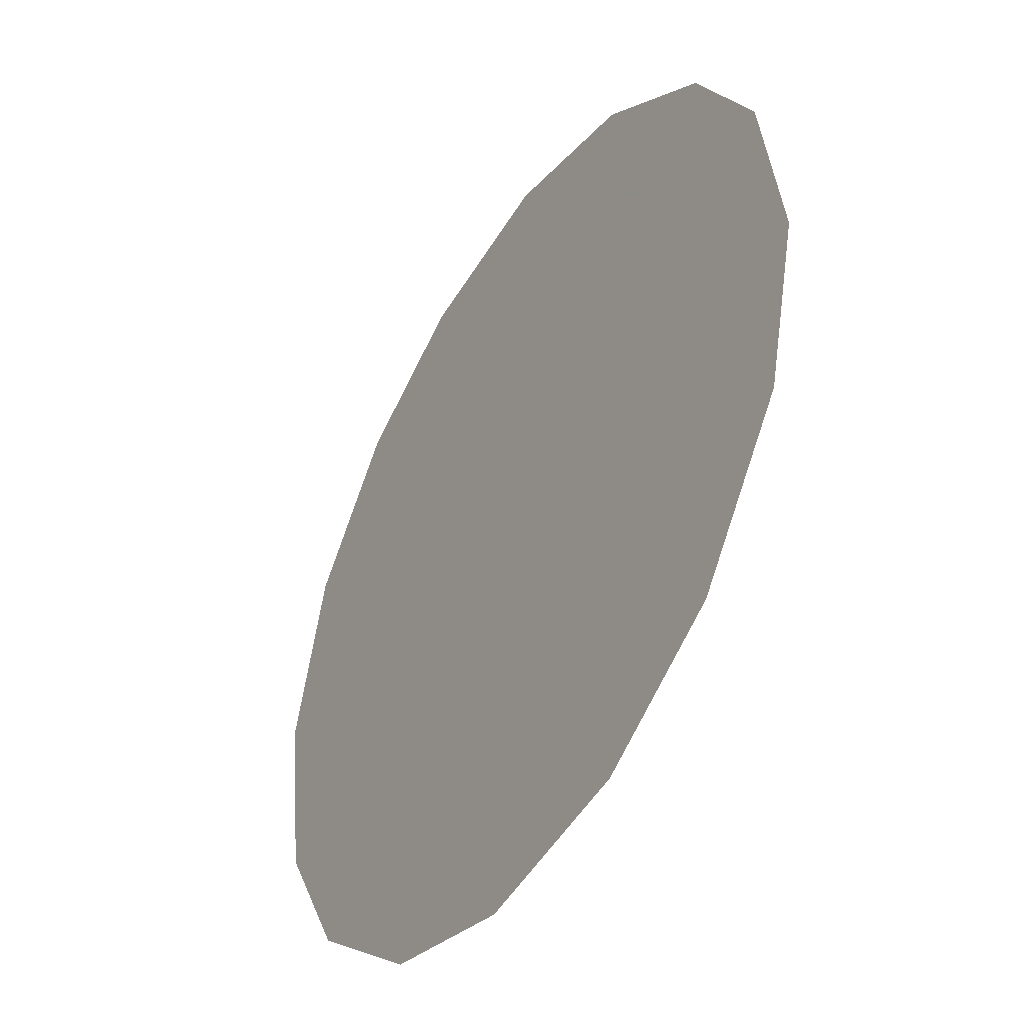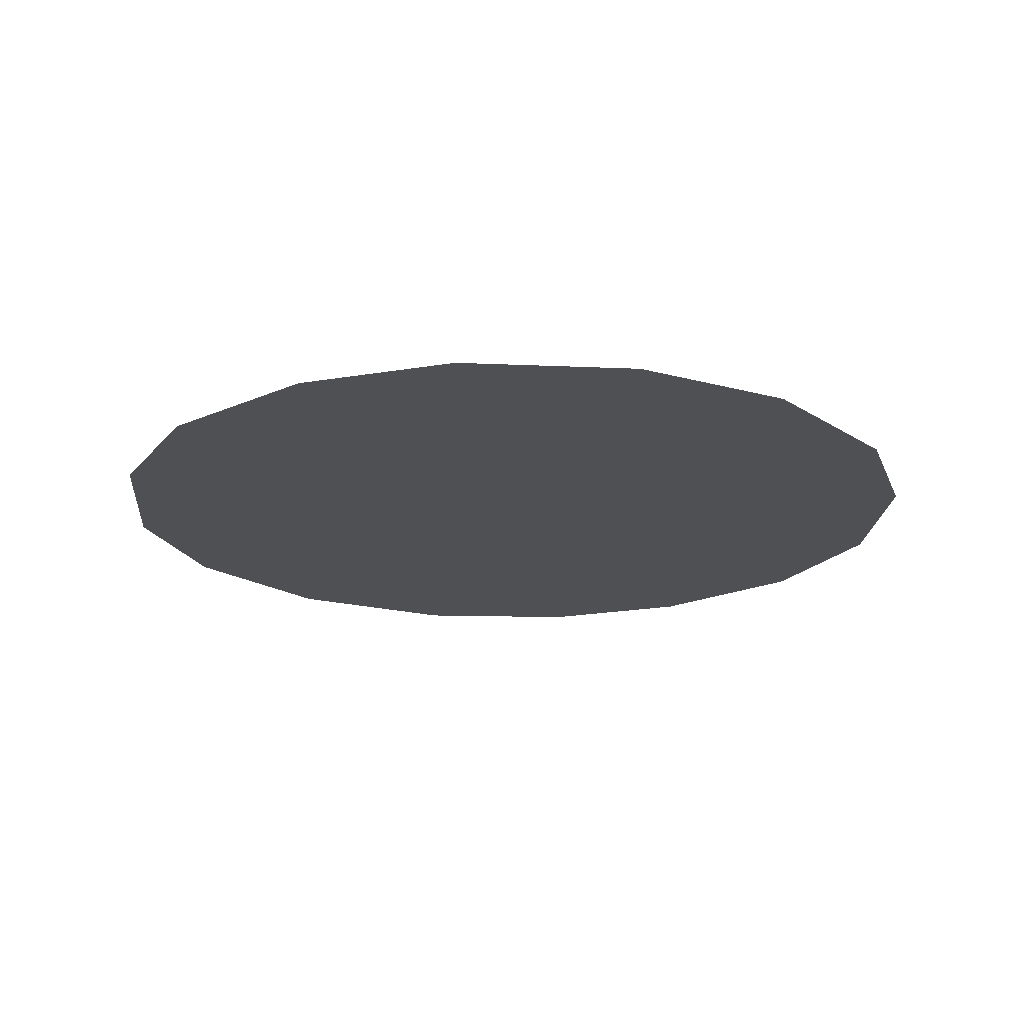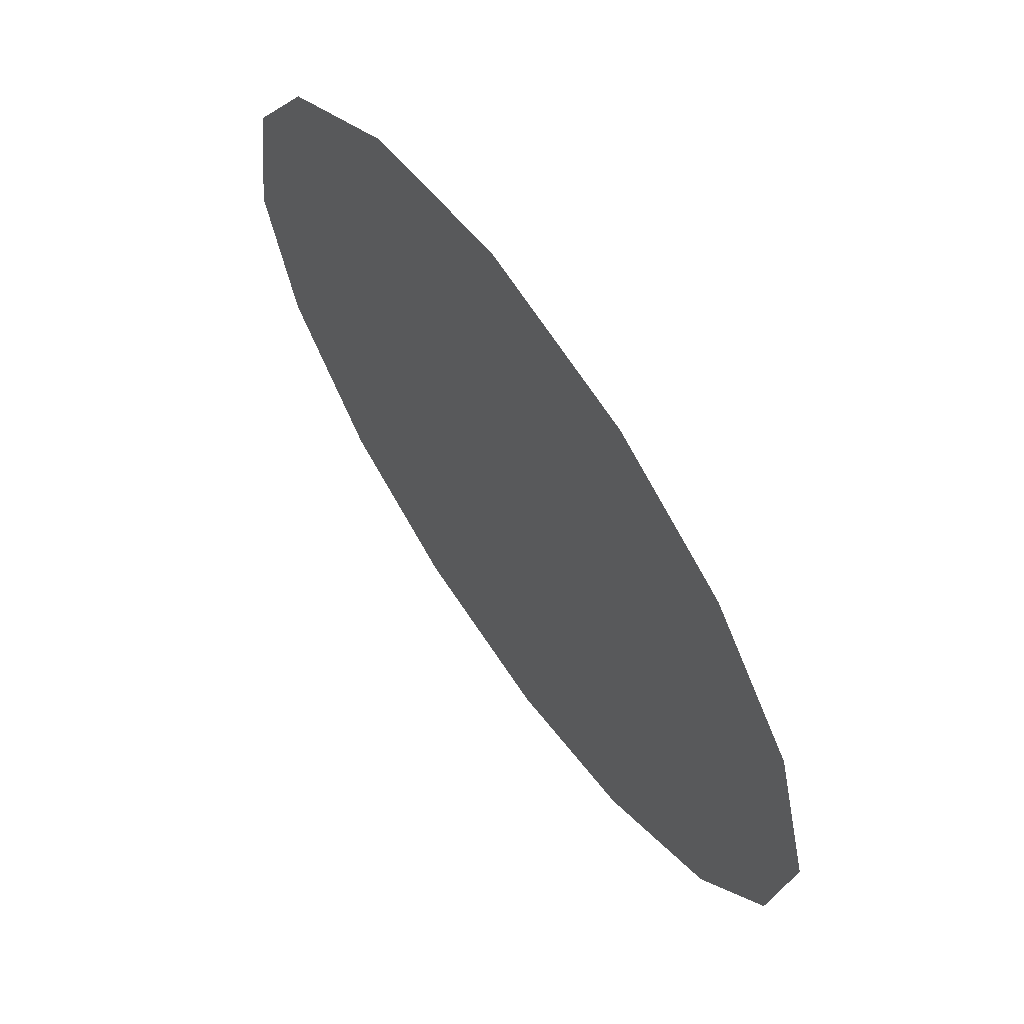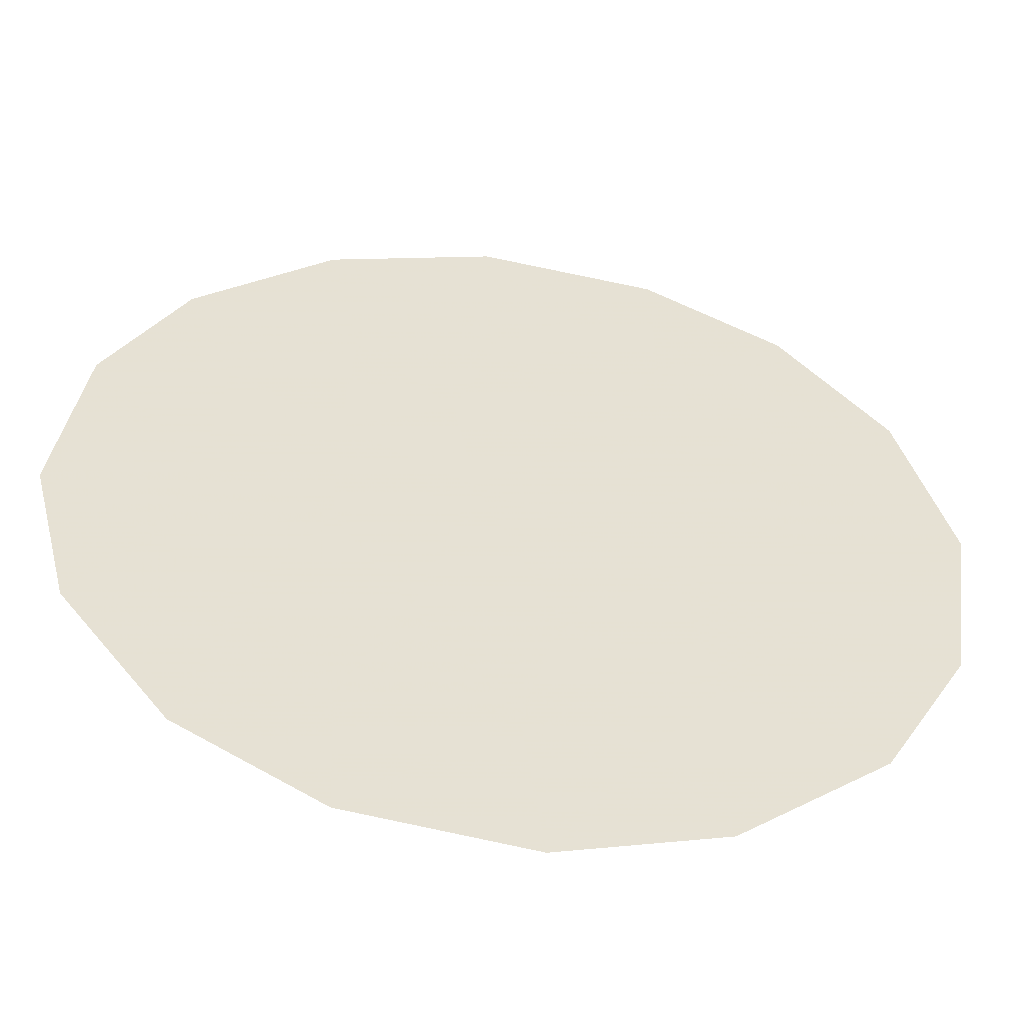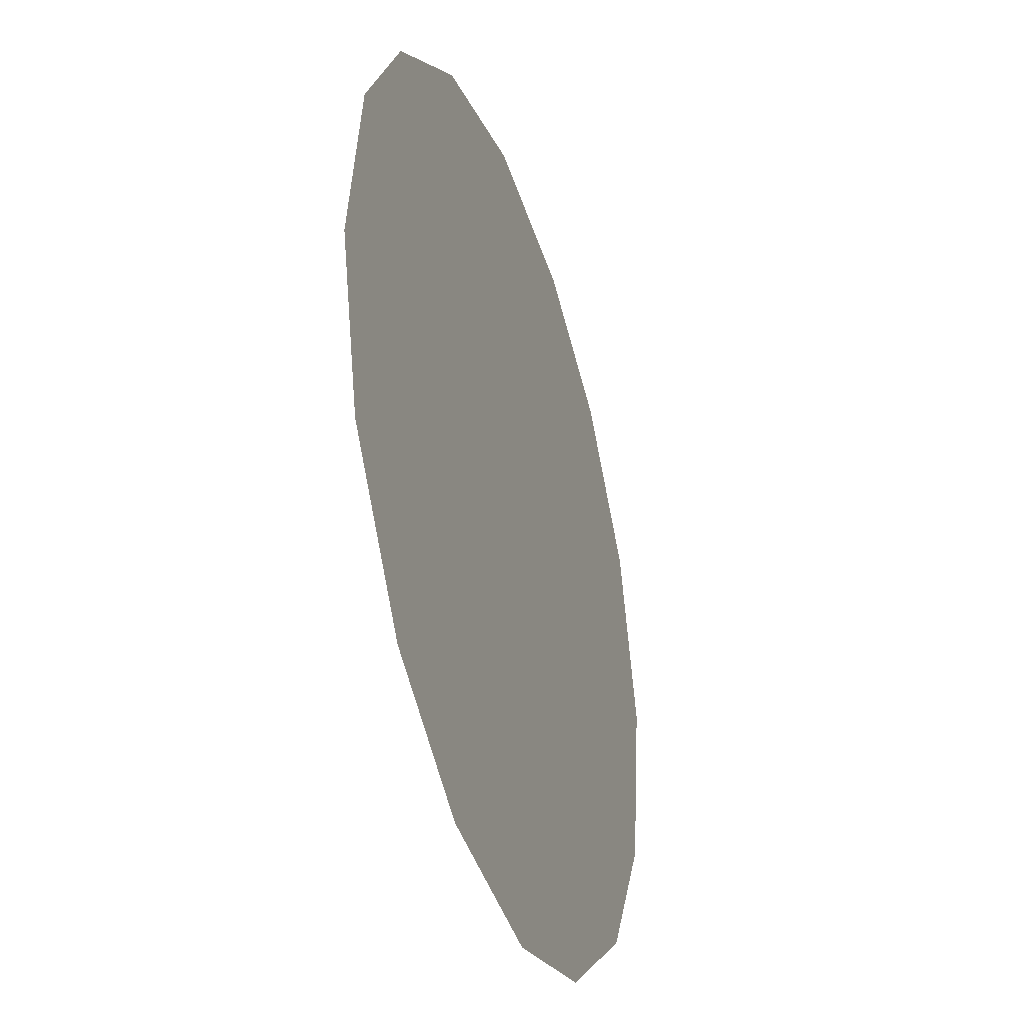
<metadata>
{"format":"obj","ext":"obj","renderer":"f3d","projection":"perspective","resolution":1024,"background":"white","views":[{"elev":-43.7,"azim":58.4,"up":"+Y"},{"elev":-19.2,"azim":48.4,"up":"+Z"},{"elev":65.3,"azim":-124.9,"up":"+Y"},{"elev":-51.7,"azim":171.7,"up":"+Y"},{"elev":-36.3,"azim":107.9,"up":"+Y"}]}
</metadata>
<code>
v 2.079 0.3743 0.01
v 2.08 0.3783 0.01
v 2.083 0.3813 0.01
v 2.086 0.383 0.01
v 2.09 0.3836 0.01
v 2.094 0.3826 0.01
v 2.097 0.3802 0.01
v 2.099 0.3772 0.01
v 2.099 0.373 0.01
v 2.098 0.3694 0.01
v 2.096 0.3661 0.01
v 2.093 0.3642 0.01
v 2.089 0.3636 0.01
v 2.085 0.3646 0.01
v 2.082 0.367 0.01
v 2.08 0.3702 0.01
v 2.088 0.3766 0.01
v 2.086 0.3796 0.01
v 2.093 0.376 0.01
v 2.084 0.3765 0.01
v 2.09 0.3798 0.01
v 2.096 0.3775 0.01
v 2.093 0.3792 0.01
v 2.096 0.3741 0.01
v 2.091 0.3701 0.01
v 2.093 0.3728 0.01
v 2.09 0.3744 0.01
v 2.095 0.3697 0.01
v 2.091 0.3772 0.01
v 2.086 0.3721 0.01
v 2.097 0.3715 0.01
v 2.093 0.3674 0.01
v 2.089 0.3672 0.01
v 2.088 0.3702 0.01
v 2.085 0.3686 0.01
v 2.083 0.371 0.01
v 2.086 0.3747 0.01
v 2.083 0.3738 0.01
v 2.087 0.3666 0.01
f 34 35 39
f 19 26 24
f 13 12 33
f 7 23 22
f 6 21 23
f 27 30 34
f 18 20 17
f 35 36 15
f 20 3 2
f 18 3 20
f 18 4 3
f 31 28 10
f 32 11 28
f 9 24 31
f 26 28 31
f 23 7 6
f 9 8 24
f 29 17 27
f 19 22 23
f 22 8 7
f 27 17 37
f 4 18 21
f 2 1 20
f 21 6 5
f 5 4 21
f 22 24 8
f 1 16 36
f 29 23 21
f 22 19 24
f 18 17 21
f 26 19 27
f 32 33 12
f 19 29 27
f 26 25 28
f 37 17 20
f 25 26 27
f 32 28 25
f 11 10 28
f 23 29 19
f 17 29 21
f 36 30 38
f 39 35 14
f 9 31 10
f 26 31 24
f 32 25 33
f 11 32 12
f 34 33 25
f 13 33 39
f 27 34 25
f 34 30 35
f 36 35 30
f 14 35 15
f 37 38 30
f 15 36 16
f 37 20 38
f 27 37 30
f 20 1 38
f 1 36 38
f 13 39 14
f 34 39 33

</code>
